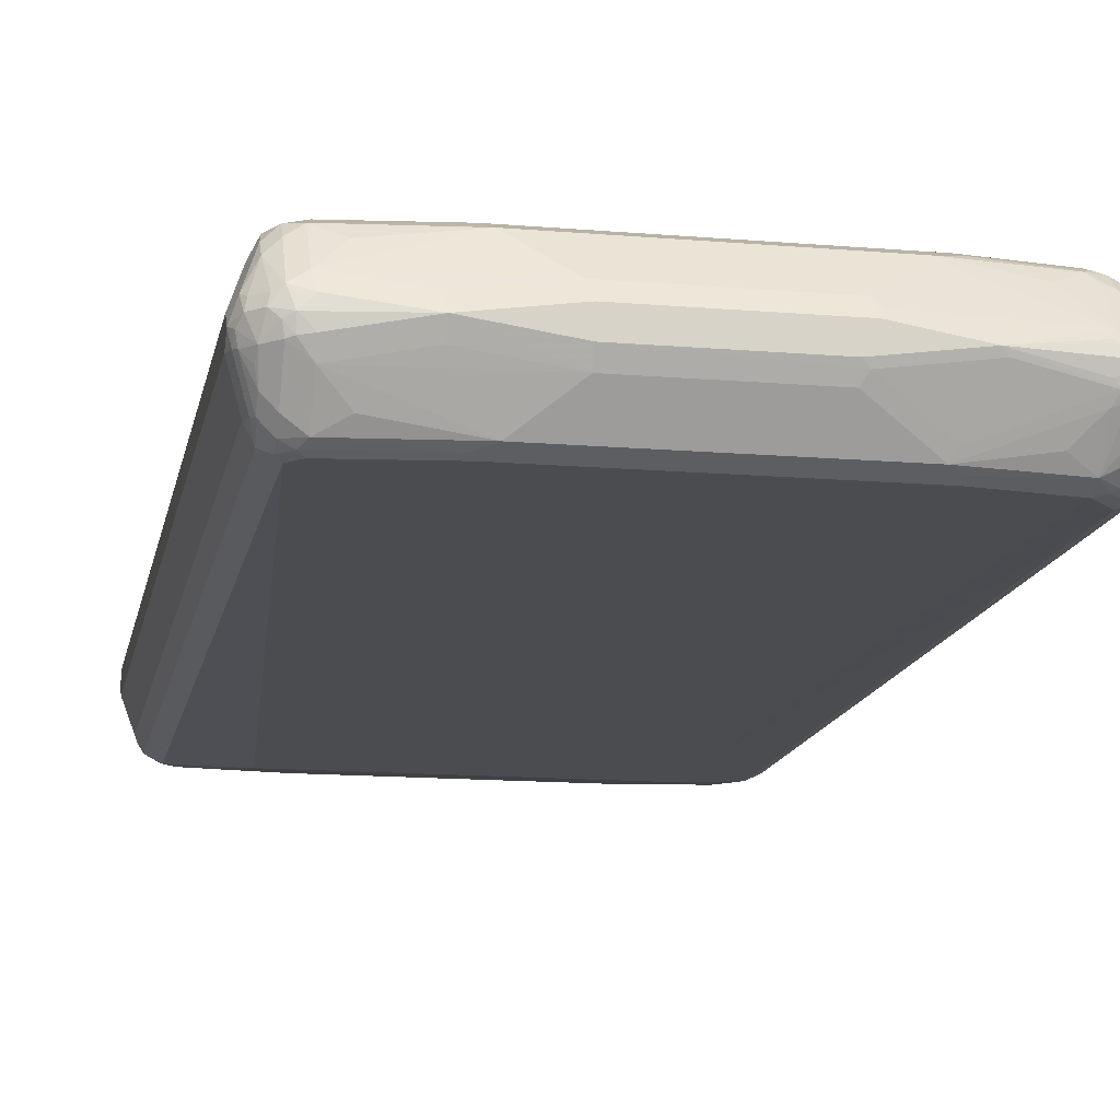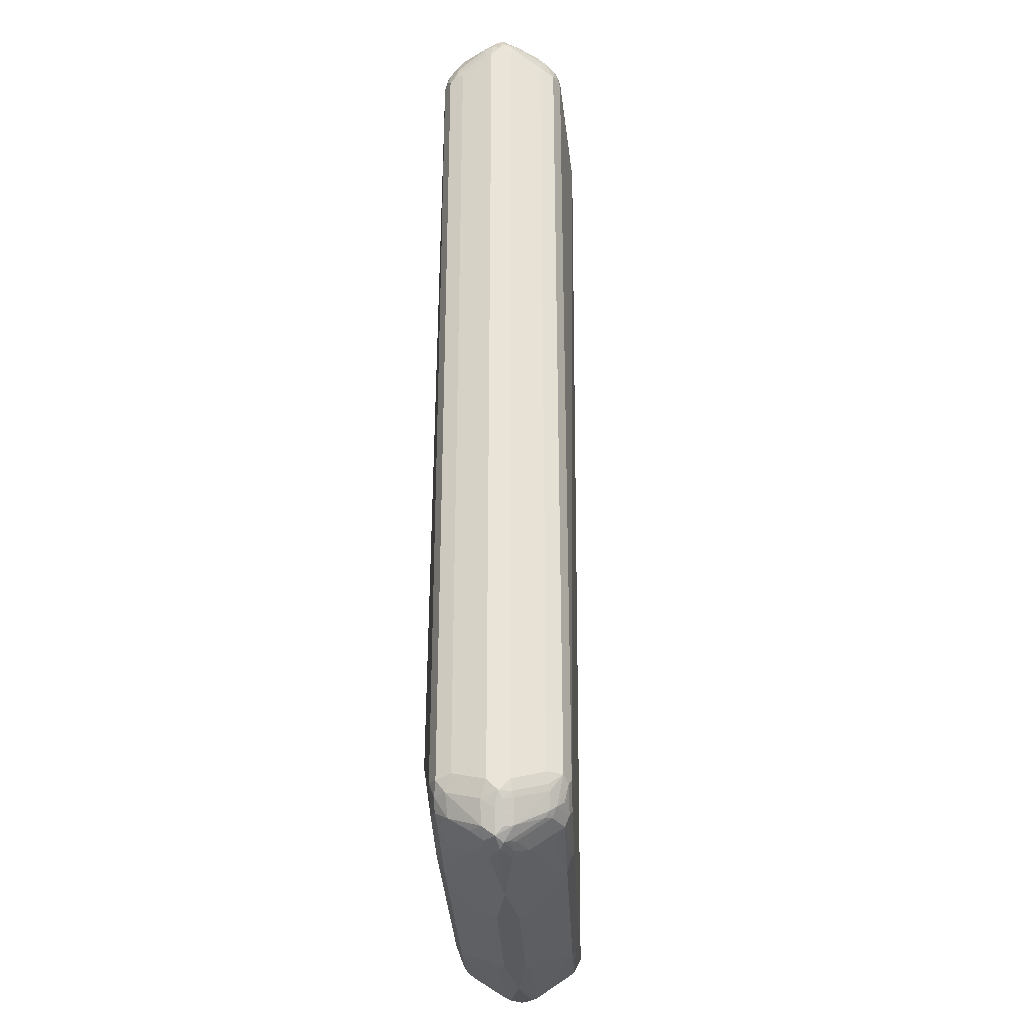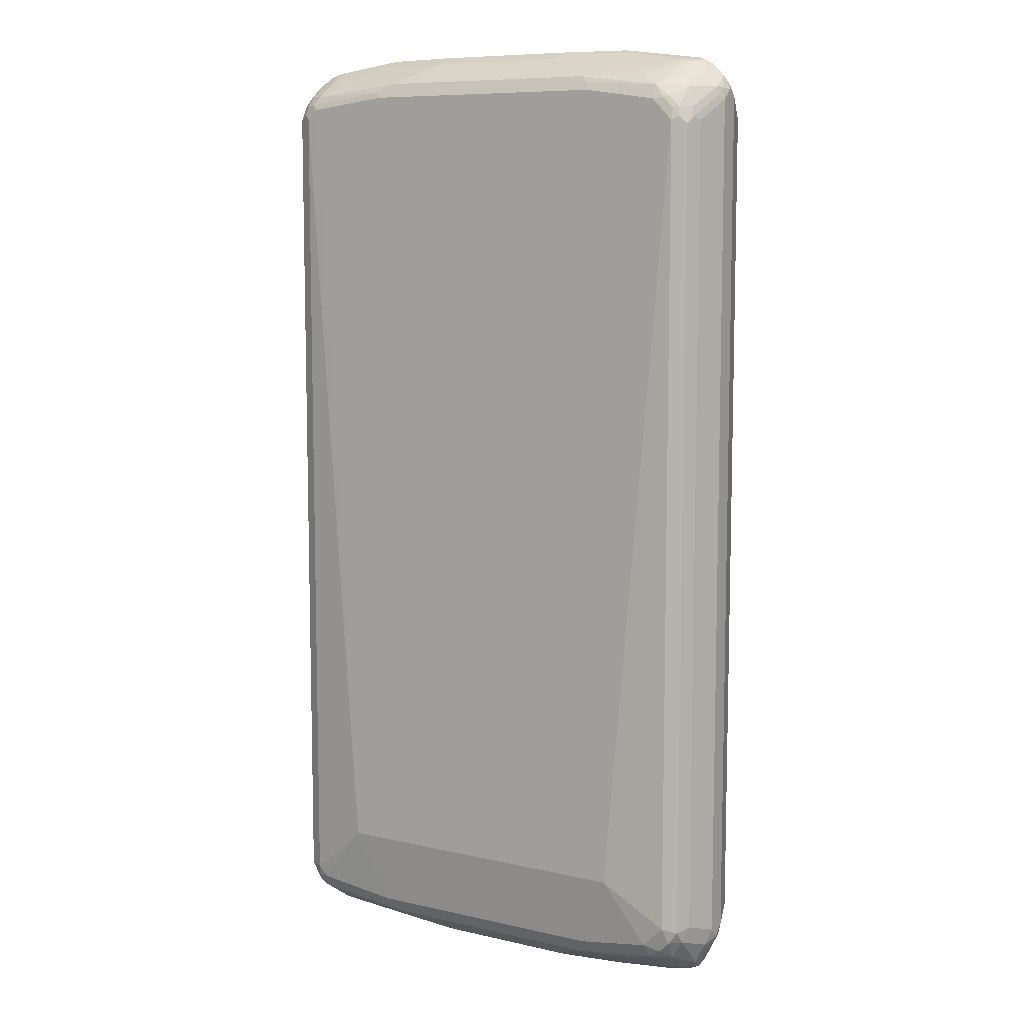
<metadata>
{"format":"obj","ext":"obj","renderer":"f3d","projection":"perspective","resolution":1024,"background":"white","views":[{"elev":-14.0,"azim":169.3,"up":"+Z"},{"elev":-31.0,"azim":-87.3,"up":"+Y"},{"elev":8.6,"azim":-148.2,"up":"+Y"}]}
</metadata>
<code>
v -0.4749 -0.8111 0
v -0.4649 -0.8211 -0.02966
v -0.4617 -0.8375 -0.006589
v -0.4683 -0.8243 0.006589
v -0.4698 -0.8111 0.02223
v -0.4749 -0.7913 0.01977
v -0.4749 -0.7913 -0.01977
v -0.4451 -0.8013 -0.08902
v -0.4451 -0.8211 -0.06925
v -0.4451 -0.8606 -0.02966
v -0.4419 -0.877 -0.006589
v -0.4649 -0.8211 0.02473
v -0.4485 -0.8638 0.006589
v -0.45 -0.7913 0.08161
v -0.4551 -0.7715 0.07912
v -0.4749 0.8111 0.01977
v -0.4551 -0.7715 -0.07912
v -0.4749 0.8111 -0.01977
v -0.4253 -0.8013 -0.1088
v -0.4221 -0.8375 -0.08574
v -0.4419 -0.7781 -0.1055
v -0.4253 -0.8606 -0.04946
v -0.4221 -0.877 -0.02636
v -0.4155 -0.8902 0
v -0.4287 -0.8836 0.006589
v -0.4451 -0.8606 0.02473
v -0.4451 -0.8013 0.08408
v -0.4419 -0.7715 0.1055
v -0.4485 -0.7715 0.09232
v -0.4551 0.7715 0.07912
v -0.4698 0.8211 0.02966
v -0.4749 0.8309 0
v -0.4485 -0.7649 -0.09232
v -0.4551 0.7715 -0.07912
v -0.4698 0.8334 -0.01977
v -0.4683 0.8177 -0.03297
v -0.4056 -0.8211 -0.1088
v -0.4155 -0.7715 -0.1187
v -0.4122 -0.7881 -0.1154
v -0.3825 -0.8375 -0.1055
v -0.4056 -0.8408 -0.08902
v -0.4287 -0.7649 -0.1121
v -0.4419 0.7649 -0.1055
v -0.399 -0.8738 -0.04287
v -0.4056 -0.8804 -0.02966
v -0.3759 -0.8902 -0.01977
v -0.2571 -0.9101 0
v -0.3759 -0.8902 0.01977
v -0.3957 -0.8854 0.02223
v -0.4253 -0.8804 0.01483
v -0.4253 -0.8408 0.07419
v -0.4303 -0.8309 0.08161
v -0.4253 -0.8211 0.09398
v -0.4253 -0.8013 0.1039
v -0.4253 -0.7815 0.1137
v -0.4287 -0.7715 0.1121
v -0.4419 0.7715 0.1055
v -0.4485 0.7715 0.09232
v -0.45 0.7815 0.08902
v -0.4427 0.8111 0.07912
v -0.46 0.8408 0.02966
v -0.4698 0.8408 0.00987
v -0.4617 0.8572 0
v -0.4485 0.7781 -0.09232
v -0.4649 0.8358 -0.02966
v -0.3924 -0.8079 -0.1154
v -0.3759 -0.8111 -0.1187
v -0.2967 -0.6924 -0.1385
v -0.4155 0.7715 -0.1187
v -0.2374 -0.8309 -0.1187
v -0.2308 -0.844 -0.1121
v -0.2242 -0.8572 -0.1055
v -0.3429 -0.8572 -0.08574
v -0.3825 -0.877 -0.04615
v -0.4287 0.7781 -0.1121
v -0.4451 0.7963 -0.08902
v -0.4253 0.7963 -0.1088
v -0.2637 -0.8968 -0.02636
v -0.145 -0.8968 -0.04615
v -0.1384 -0.9101 -0.01977
v -0.1384 -0.9101 0.01977
v -0.3759 -0.877 0.04615
v -0.3759 -0.8836 0.03297
v -0.4155 -0.877 0.02636
v -0.4155 -0.8375 0.08574
v -0.4056 -0.8211 0.1039
v -0.4155 -0.8111 0.1063
v -0.4155 -0.7715 0.1187
v -0.4056 -0.8013 0.1137
v -0.4287 0.7715 0.1121
v -0.418 0.7913 0.1137
v -0.4204 0.8013 0.1088
v -0.4303 0.8211 0.08902
v -0.4303 0.8408 0.06925
v -0.4402 0.8606 0.02966
v -0.4419 0.877 0
v -0.4303 0.8334 -0.07912
v -0.4451 0.8556 -0.02966
v -0.4253 0.8458 -0.06925
v 0.2967 -0.6924 -0.1385
v -0.3759 0.8111 -0.1187
v -0.2374 0.8309 -0.1187
v -0.4155 0.7938 -0.1137
v 0.2374 -0.8309 -0.1187
v 0.2439 -0.844 -0.1121
v 0.211 -0.8572 -0.1055
v -0.4287 0.8177 -0.09232
v -0.4253 0.826 -0.08902
v -0.4056 0.8161 -0.1088
v 0.1318 -0.8968 -0.04615
v 0.1384 -0.9101 -0.01977
v 0.1384 -0.9101 0.01977
v 0.1484 -0.9052 0.02966
v -0.1384 -0.8968 0.04615
v -0.2176 -0.8572 0.1055
v -0.3363 -0.8572 0.08574
v -0.3759 -0.8375 0.1055
v -0.3858 -0.8211 0.1137
v -0.3759 -0.8111 0.1187
v -0.2769 0.6529 0.1385
v -0.4155 0.7715 0.1187
v -0.3982 0.8111 0.1137
v -0.4006 0.8211 0.1088
v -0.4221 0.8243 0.09232
v -0.4221 0.844 0.07253
v -0.4204 0.8606 0.04946
v -0.4303 0.8804 0.00987
v -0.4155 0.8902 0
v -0.4253 0.8854 -0.00987
v -0.4155 0.8375 -0.08574
v -0.4155 0.8581 -0.05935
v 0.4155 -0.7913 -0.1187
v 0.3957 -0.8111 -0.1187
v 0.2374 0.8309 -0.1187
v 0.3957 0.8111 -0.1187
v 0.4155 0.7913 -0.1187
v -0.3957 0.8136 -0.1137
v -0.3759 0.8243 -0.1121
v -0.2374 0.844 -0.1121
v 0.2473 0.8408 -0.1137
v 0.4023 -0.8243 -0.1121
v 0.3891 -0.8375 -0.1055
v 0.3297 -0.8572 -0.08574
v 0.3891 -0.877 -0.04615
v 0.2242 -0.8638 -0.09232
v -0.3759 0.8375 -0.1055
v 0.145 -0.9034 -0.03297
v 0.2571 -0.9101 0
v 0.4023 -0.8836 -0.03297
v 0.2671 -0.9052 0.00987
v 0.4056 -0.8854 0.02966
v 0.1384 -0.8968 0.04615
v 0.2176 -0.8572 0.1055
v -0.2473 -0.8408 0.1137
v -0.2374 -0.8309 0.1187
v -0.2571 0.6331 0.1385
v -0.2571 0.6726 0.1385
v -0.3759 0.8111 0.1187
v -0.3825 0.8243 0.1121
v -0.3693 0.8375 0.1055
v -0.4006 0.8408 0.08902
v -0.4006 0.8804 0.02966
v -0.4221 0.8836 0.01318
v -0.3825 0.8836 0.03297
v -0.3759 0.8902 0.01977
v -0.2571 0.9101 0
v -0.3759 0.8902 -0.01977
v -0.3858 0.8854 -0.02966
v -0.3957 0.8779 -0.03956
v 0.4287 -0.7913 -0.1121
v 0.418 -0.8111 -0.1137
v 0.4056 0.8211 -0.1137
v 0.4253 0.8013 -0.1137
v 0.4287 0.7913 -0.1121
v -0.2176 0.8572 -0.1055
v 0.3957 0.8375 -0.1055
v 0.2176 0.8572 -0.1055
v 0.4204 -0.8211 -0.1088
v 0.4204 -0.8408 -0.08902
v 0.4023 -0.844 -0.09232
v -0.3759 0.877 -0.04615
v -0.3363 0.8572 -0.08574
v 0.3957 -0.8902 -0.01977
v 0.4155 -0.8902 0
v 0.3957 -0.8902 0.01977
v 0.4204 -0.8804 -0.02966
v 0.418 -0.8854 -0.01977
v 0.4253 -0.8854 0.00987
v 0.4353 -0.8779 0.01977
v 0.4056 -0.8458 0.08902
v 0.3957 -0.877 0.04615
v 0.3363 -0.8572 0.08574
v 0.3957 -0.8375 0.1055
v 0.2374 -0.844 0.1121
v 0.2374 -0.8309 0.1187
v -0.2374 0.6331 0.1385
v -0.2374 0.6529 0.1385
v 0.4155 0.7913 0.1187
v 0.3957 0.8111 0.1187
v 0.2374 0.8309 0.1187
v -0.2374 0.8309 0.1187
v -0.2439 0.844 0.1121
v -0.211 0.8572 0.1055
v -0.3297 0.8572 0.08574
v -0.3825 0.844 0.09232
v -0.2242 0.8638 0.09232
v -0.145 0.9034 0.03297
v -0.2637 0.9034 0.01318
v -0.1384 0.9101 0.01977
v -0.1187 0.9101 -0.01977
v -0.1286 0.9052 -0.02966
v -0.2671 0.9052 -0.00987
v -0.2275 0.8656 -0.08902
v 0.4419 -0.7913 -0.1055
v 0.4253 0.8211 -0.1039
v 0.4419 0.7913 -0.1055
v -0.1187 0.8968 -0.04615
v 0.4253 0.8408 -0.08408
v 0.3561 0.8572 -0.08574
v 0.3957 0.877 -0.04615
v 0.1384 0.8968 -0.04615
v 0.4402 -0.8211 -0.08902
v 0.45 -0.8606 -0.02966
v 0.4419 -0.877 0
v 0.4451 -0.8656 0.02966
v 0.4253 -0.8358 0.08902
v 0.4253 -0.8161 0.1088
v 0.4155 -0.8136 0.1137
v 0.3957 -0.8243 0.1121
v 0.3957 -0.8111 0.1187
v 0.4155 -0.7913 0.1187
v 0.4287 0.7847 0.1121
v 0.4419 0.7979 0.1055
v 0.4253 0.8211 0.1088
v 0.4122 0.8079 0.1154
v 0.4023 0.8375 0.1055
v 0.2308 0.844 0.1121
v 0.2242 0.8572 0.1055
v -0.1318 0.8968 0.04615
v 0.1384 0.9101 0.01977
v 0.1384 0.9101 -0.01977
v 0.4485 -0.7913 -0.09232
v 0.45 -0.8013 -0.08902
v 0.4451 0.8211 -0.08408
v 0.45 0.8111 -0.08161
v 0.4485 0.7913 -0.09232
v 0.4451 0.8408 -0.06429
v 0.4253 0.8804 -0.02473
v 0.4451 0.8606 -0.03463
v 0.2769 0.8968 -0.02636
v 0.2769 0.9101 0
v 0.3957 0.8836 -0.03297
v 0.4155 0.8854 -0.02223
v 0.4624 -0.8506 -0.01977
v 0.4617 -0.8572 0
v 0.4649 -0.8358 0.02966
v 0.4451 -0.8161 0.08902
v 0.4419 -0.7847 0.1055
v 0.4287 -0.7979 0.1121
v 0.4485 0.7847 0.09232
v 0.4551 0.7913 0.07912
v 0.4451 0.8211 0.08902
v 0.4451 0.8408 0.06925
v 0.4253 0.8408 0.08902
v 0.4023 0.877 0.04615
v 0.3627 0.8572 0.08574
v 0.145 0.8968 0.04615
v 0.4551 -0.7913 -0.07912
v 0.4698 -0.8211 -0.02966
v 0.4649 0.8408 -0.02473
v 0.4698 0.8309 -0.02223
v 0.4749 0.8111 -0.01977
v 0.4551 0.7913 -0.07912
v 0.4485 0.8638 -0.02636
v 0.45 0.8506 -0.04203
v 0.4287 0.8836 -0.006589
v 0.4155 0.8902 0
v 0.3957 0.8902 -0.01977
v 0.2835 0.8968 0.02636
v 0.3957 0.8902 0.01977
v 0.4698 -0.8408 -0.00987
v 0.4749 -0.8309 0
v 0.4698 -0.8334 0.01977
v 0.45 -0.8136 0.07912
v 0.4485 -0.7979 0.09232
v 0.4749 0.8111 0.01977
v 0.4551 -0.7913 0.07912
v 0.4649 0.8408 0.02966
v 0.4583 0.854 0.02307
v 0.4385 0.8738 0.02307
v 0.4253 0.8804 0.02966
v 0.4749 -0.8111 -0.01977
v 0.4683 0.844 -0.006589
v 0.4749 0.8309 0
v 0.4617 0.8572 0.006589
v 0.4419 0.877 0.006589
v 0.4122 0.887 0.01649
v 0.4749 -0.8111 0.01977
v 0.4683 -0.8177 0.03297
f 1 2 3
f 1 3 11
f 1 11 13
f 1 13 4
f 1 4 5
f 1 5 6
f 1 6 16
f 1 16 32
f 1 32 18
f 1 18 7
f 1 7 2
f 2 7 17
f 2 17 8
f 2 8 9
f 2 9 10
f 2 10 11
f 2 11 3
f 4 12 5
f 4 13 26
f 4 26 12
f 5 12 14
f 5 14 6
f 6 14 15
f 6 15 30
f 6 30 16
f 7 18 34
f 7 34 17
f 8 19 20
f 8 20 9
f 8 17 21
f 8 21 19
f 9 20 10
f 10 22 11
f 10 20 22
f 11 22 23
f 11 23 24
f 11 24 25
f 11 25 26
f 11 26 13
f 12 27 14
f 12 26 27
f 14 28 29
f 14 29 15
f 14 27 28
f 15 29 58
f 15 58 30
f 16 30 59
f 16 59 31
f 16 31 32
f 17 33 21
f 17 34 64
f 17 64 33
f 18 32 35
f 18 35 36
f 18 36 64
f 18 64 34
f 19 37 20
f 19 21 38
f 19 38 39
f 19 39 37
f 20 37 40
f 20 40 41
f 20 41 22
f 21 42 38
f 21 33 64
f 21 64 43
f 21 43 75
f 21 75 42
f 22 44 45
f 22 45 23
f 22 41 44
f 23 45 24
f 24 46 47
f 24 47 48
f 24 48 49
f 24 49 25
f 24 45 46
f 25 49 50
f 25 50 26
f 26 50 51
f 26 51 52
f 26 52 27
f 27 52 53
f 27 53 28
f 28 53 54
f 28 54 55
f 28 55 56
f 28 56 90
f 28 90 57
f 28 57 58
f 28 58 29
f 30 58 59
f 31 60 61
f 31 61 62
f 31 62 32
f 31 59 60
f 32 62 63
f 32 63 35
f 35 65 36
f 35 63 65
f 36 65 76
f 36 76 64
f 37 39 66
f 37 66 67
f 37 67 40
f 38 68 67
f 38 67 66
f 38 66 39
f 38 42 75
f 38 75 69
f 38 69 68
f 40 67 70
f 40 70 71
f 40 71 72
f 40 72 73
f 40 73 74
f 40 74 44
f 40 44 41
f 43 64 76
f 43 76 77
f 43 77 75
f 44 74 45
f 45 74 46
f 46 74 47
f 47 74 78
f 47 78 79
f 47 79 80
f 47 80 111
f 47 111 148
f 47 148 112
f 47 112 81
f 47 81 82
f 47 82 83
f 47 83 48
f 48 83 49
f 49 83 82
f 49 82 84
f 49 84 50
f 50 84 85
f 50 85 51
f 51 85 52
f 52 85 53
f 53 86 87
f 53 87 54
f 53 85 86
f 54 87 55
f 55 88 56
f 55 87 89
f 55 89 88
f 56 88 121
f 56 121 90
f 57 90 91
f 57 91 92
f 57 92 93
f 57 93 59
f 57 59 58
f 59 93 60
f 60 93 61
f 61 93 94
f 61 94 95
f 61 95 96
f 61 96 63
f 61 63 62
f 63 96 98
f 63 98 65
f 65 97 76
f 65 98 99
f 65 99 97
f 67 68 70
f 68 100 104
f 68 104 70
f 68 69 101
f 68 101 102
f 68 102 134
f 68 134 100
f 69 75 103
f 69 103 137
f 69 137 101
f 70 104 105
f 70 105 71
f 71 105 106
f 71 106 72
f 72 106 110
f 72 110 79
f 72 79 74
f 72 74 73
f 74 79 78
f 75 77 103
f 76 97 107
f 76 107 77
f 77 107 108
f 77 108 109
f 77 109 103
f 79 110 111
f 79 111 80
f 81 112 113
f 81 113 114
f 81 114 82
f 82 114 115
f 82 115 116
f 82 116 117
f 82 117 85
f 82 85 84
f 85 117 86
f 86 118 87
f 86 117 118
f 87 118 89
f 88 89 118
f 88 118 119
f 88 119 156
f 88 156 120
f 88 120 121
f 90 121 91
f 91 121 158
f 91 158 122
f 91 122 123
f 91 123 92
f 92 123 93
f 93 123 124
f 93 124 94
f 94 125 126
f 94 126 127
f 94 127 95
f 94 124 125
f 95 127 96
f 96 127 128
f 96 128 129
f 96 129 98
f 97 130 108
f 97 108 107
f 97 99 130
f 98 129 99
f 99 129 131
f 99 131 130
f 100 132 133
f 100 133 104
f 100 134 135
f 100 135 136
f 100 136 132
f 101 137 138
f 101 138 139
f 101 139 102
f 102 139 140
f 102 140 134
f 103 109 137
f 104 133 141
f 104 141 105
f 105 141 142
f 105 142 106
f 106 143 144
f 106 144 149
f 106 149 145
f 106 145 147
f 106 147 110
f 106 142 143
f 108 130 109
f 109 130 146
f 109 146 137
f 110 147 111
f 111 147 149
f 111 149 148
f 112 148 113
f 113 148 150
f 113 150 151
f 113 151 191
f 113 191 152
f 113 152 114
f 114 152 153
f 114 153 115
f 115 153 154
f 115 154 117
f 115 117 116
f 117 154 118
f 118 154 155
f 118 155 119
f 119 155 156
f 120 156 196
f 120 196 197
f 120 197 157
f 120 157 158
f 120 158 121
f 122 158 159
f 122 159 123
f 123 159 160
f 123 160 161
f 123 161 125
f 123 125 124
f 125 161 126
f 126 162 163
f 126 163 127
f 126 161 162
f 127 163 128
f 128 163 164
f 128 164 165
f 128 165 166
f 128 166 167
f 128 167 168
f 128 168 129
f 129 168 169
f 129 169 131
f 130 131 146
f 131 169 146
f 132 170 171
f 132 171 133
f 132 136 174
f 132 174 170
f 133 171 141
f 134 140 172
f 134 172 135
f 135 172 136
f 136 172 173
f 136 173 174
f 137 146 138
f 138 146 139
f 139 146 175
f 139 175 140
f 140 176 172
f 140 175 177
f 140 177 176
f 141 171 178
f 141 178 142
f 142 179 180
f 142 180 149
f 142 149 144
f 142 144 143
f 142 178 179
f 145 149 147
f 146 169 181
f 146 181 182
f 146 182 175
f 148 149 183
f 148 183 184
f 148 184 185
f 148 185 151
f 148 151 150
f 149 186 187
f 149 187 183
f 149 180 179
f 149 179 186
f 151 185 184
f 151 184 188
f 151 188 189
f 151 189 190
f 151 190 193
f 151 193 191
f 152 191 153
f 153 191 192
f 153 192 193
f 153 193 194
f 153 194 154
f 154 194 195
f 154 195 155
f 155 195 196
f 155 196 156
f 157 197 198
f 157 198 199
f 157 199 200
f 157 200 201
f 157 201 158
f 158 201 159
f 159 201 202
f 159 202 160
f 160 202 203
f 160 203 204
f 160 204 205
f 160 205 161
f 161 205 164
f 161 164 162
f 162 164 163
f 164 204 206
f 164 206 207
f 164 207 208
f 164 208 166
f 164 166 165
f 164 205 204
f 166 208 207
f 166 207 209
f 166 209 240
f 166 240 251
f 166 251 241
f 166 241 210
f 166 210 211
f 166 211 212
f 166 212 168
f 166 168 167
f 168 212 211
f 168 211 213
f 168 213 175
f 168 175 181
f 168 181 169
f 170 214 171
f 170 174 216
f 170 216 214
f 171 214 178
f 172 215 173
f 172 176 215
f 173 215 216
f 173 216 174
f 175 182 181
f 175 213 211
f 175 211 217
f 175 217 221
f 175 221 177
f 176 218 215
f 176 177 219
f 176 219 220
f 176 220 248
f 176 248 218
f 177 221 220
f 177 220 219
f 178 222 179
f 178 214 222
f 179 222 223
f 179 223 186
f 183 187 184
f 184 187 224
f 184 224 188
f 186 223 224
f 186 224 187
f 188 224 189
f 189 224 225
f 189 225 226
f 189 226 190
f 190 226 193
f 191 193 192
f 193 226 227
f 193 227 228
f 193 228 229
f 193 229 194
f 194 229 230
f 194 230 195
f 195 230 196
f 196 230 231
f 196 231 198
f 196 198 197
f 198 232 233
f 198 233 234
f 198 234 235
f 198 235 199
f 198 231 259
f 198 259 232
f 199 235 234
f 199 234 236
f 199 236 200
f 200 236 237
f 200 237 202
f 200 202 201
f 202 237 238
f 202 238 203
f 203 238 267
f 203 267 239
f 203 239 207
f 203 207 206
f 203 206 204
f 207 239 209
f 209 239 267
f 209 267 240
f 210 241 211
f 211 241 221
f 211 221 217
f 214 242 243
f 214 243 222
f 214 216 246
f 214 246 242
f 215 218 247
f 215 247 244
f 215 244 216
f 216 244 245
f 216 245 246
f 218 248 249
f 218 249 247
f 220 221 250
f 220 250 251
f 220 251 252
f 220 252 253
f 220 253 248
f 221 241 251
f 221 251 250
f 222 243 254
f 222 254 223
f 223 254 255
f 223 255 224
f 224 255 225
f 225 255 256
f 225 256 257
f 225 257 226
f 226 257 227
f 227 257 258
f 227 258 259
f 227 259 228
f 228 230 229
f 228 259 231
f 228 231 230
f 232 259 258
f 232 258 233
f 233 260 261
f 233 261 262
f 233 262 234
f 233 258 285
f 233 285 260
f 234 262 263
f 234 263 264
f 234 264 236
f 236 264 291
f 236 291 265
f 236 265 266
f 236 266 238
f 236 238 237
f 238 266 265
f 238 265 267
f 240 267 251
f 242 268 243
f 242 246 273
f 242 273 268
f 243 269 254
f 243 268 292
f 243 292 269
f 244 247 270
f 244 270 245
f 245 270 271
f 245 271 272
f 245 272 273
f 245 273 246
f 247 249 274
f 247 274 275
f 247 275 270
f 248 253 276
f 248 276 274
f 248 274 249
f 251 277 278
f 251 278 252
f 251 267 279
f 251 279 265
f 251 265 280
f 251 280 277
f 252 278 253
f 253 278 277
f 253 277 276
f 254 269 281
f 254 281 255
f 255 281 282
f 255 282 283
f 255 283 256
f 256 283 284
f 256 284 257
f 257 284 285
f 257 285 258
f 260 285 287
f 260 287 261
f 261 286 288
f 261 288 262
f 261 287 298
f 261 298 286
f 262 288 263
f 263 288 289
f 263 289 290
f 263 290 291
f 263 291 264
f 265 291 280
f 265 279 267
f 268 273 272
f 268 272 292
f 269 292 282
f 269 282 281
f 270 275 274
f 270 274 293
f 270 293 271
f 271 293 294
f 271 294 272
f 272 294 286
f 272 286 298
f 272 298 282
f 272 282 292
f 274 295 293
f 274 276 296
f 274 296 295
f 276 277 296
f 277 280 297
f 277 297 291
f 277 291 296
f 280 291 297
f 282 298 283
f 283 298 299
f 283 299 285
f 283 285 284
f 285 299 298
f 285 298 287
f 286 294 288
f 288 294 295
f 288 295 289
f 289 295 296
f 289 296 290
f 290 296 291
f 293 295 294

</code>
